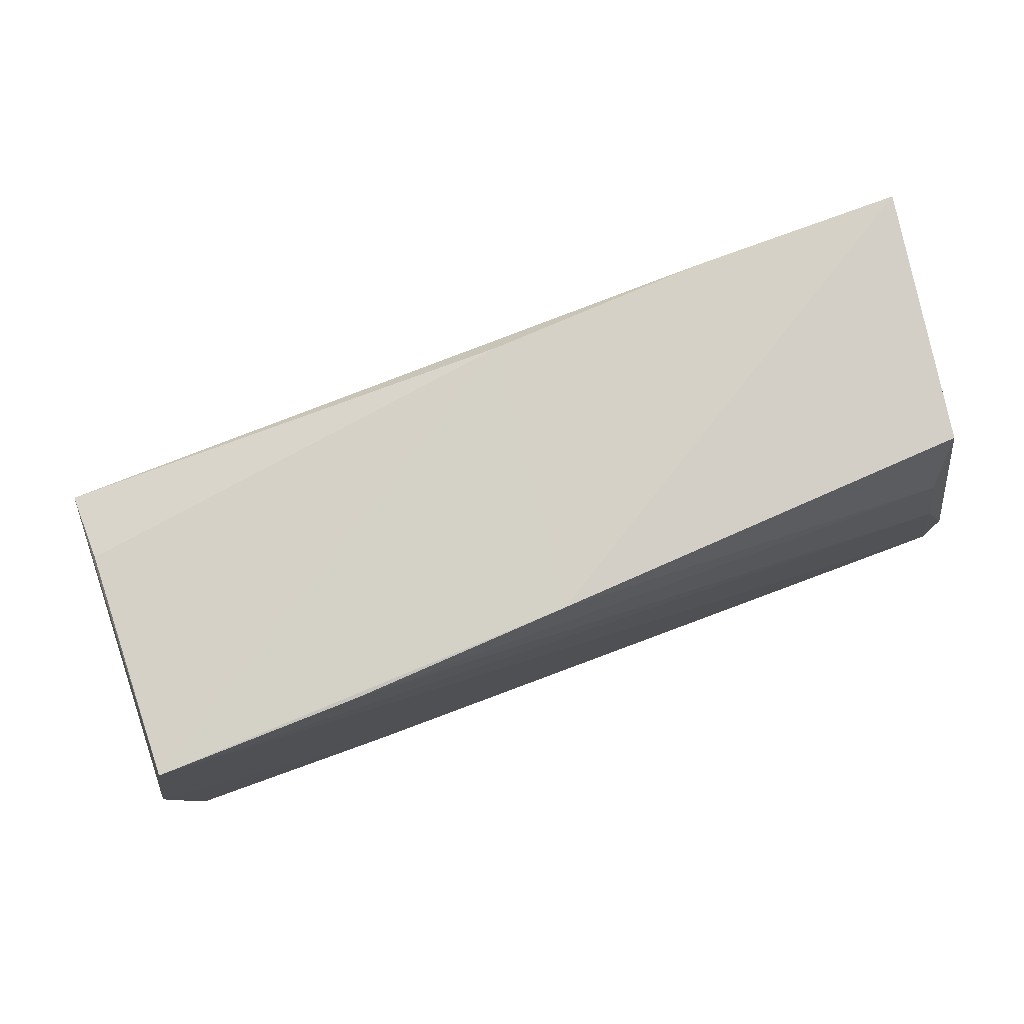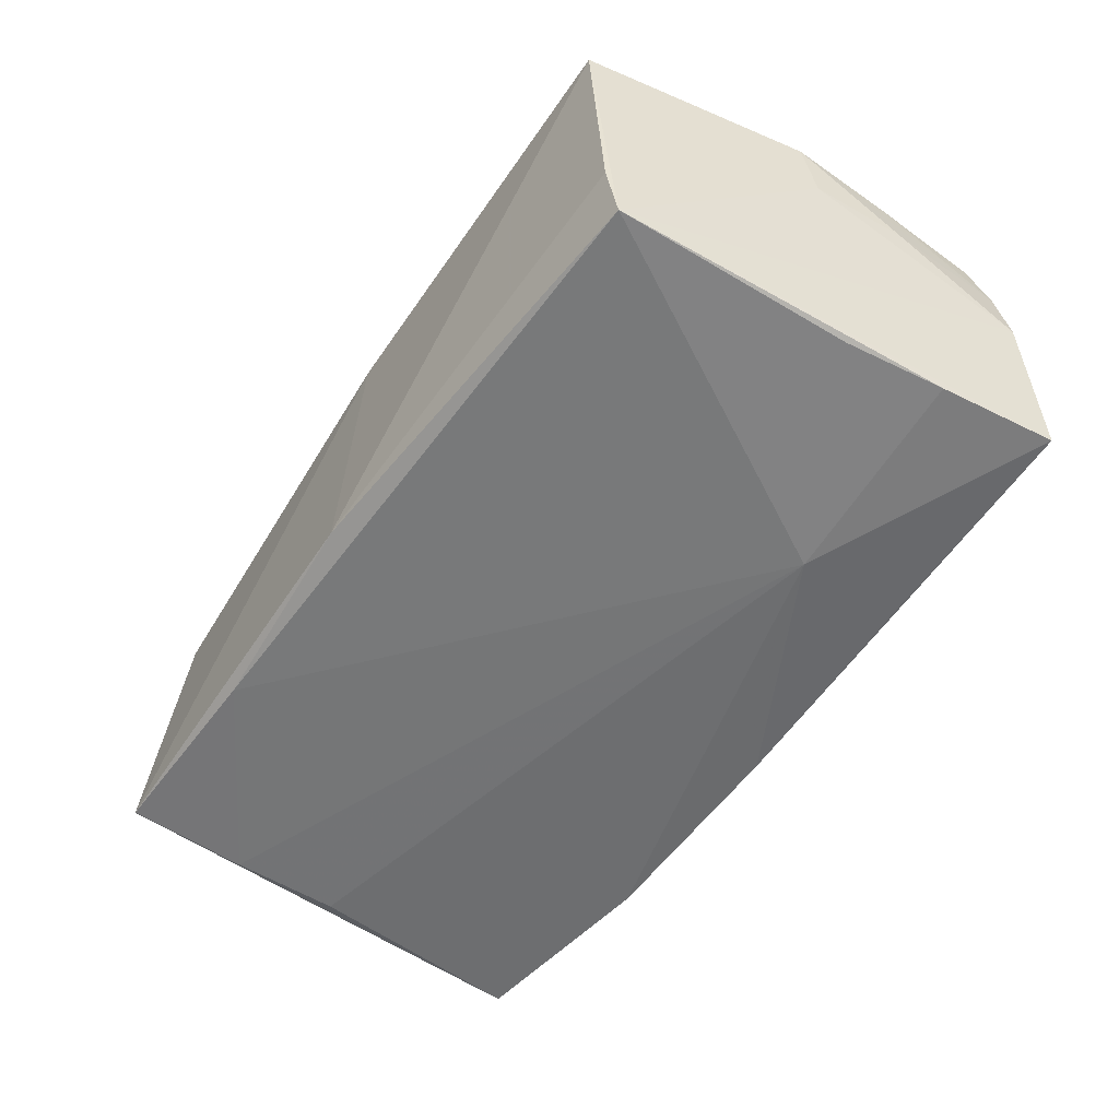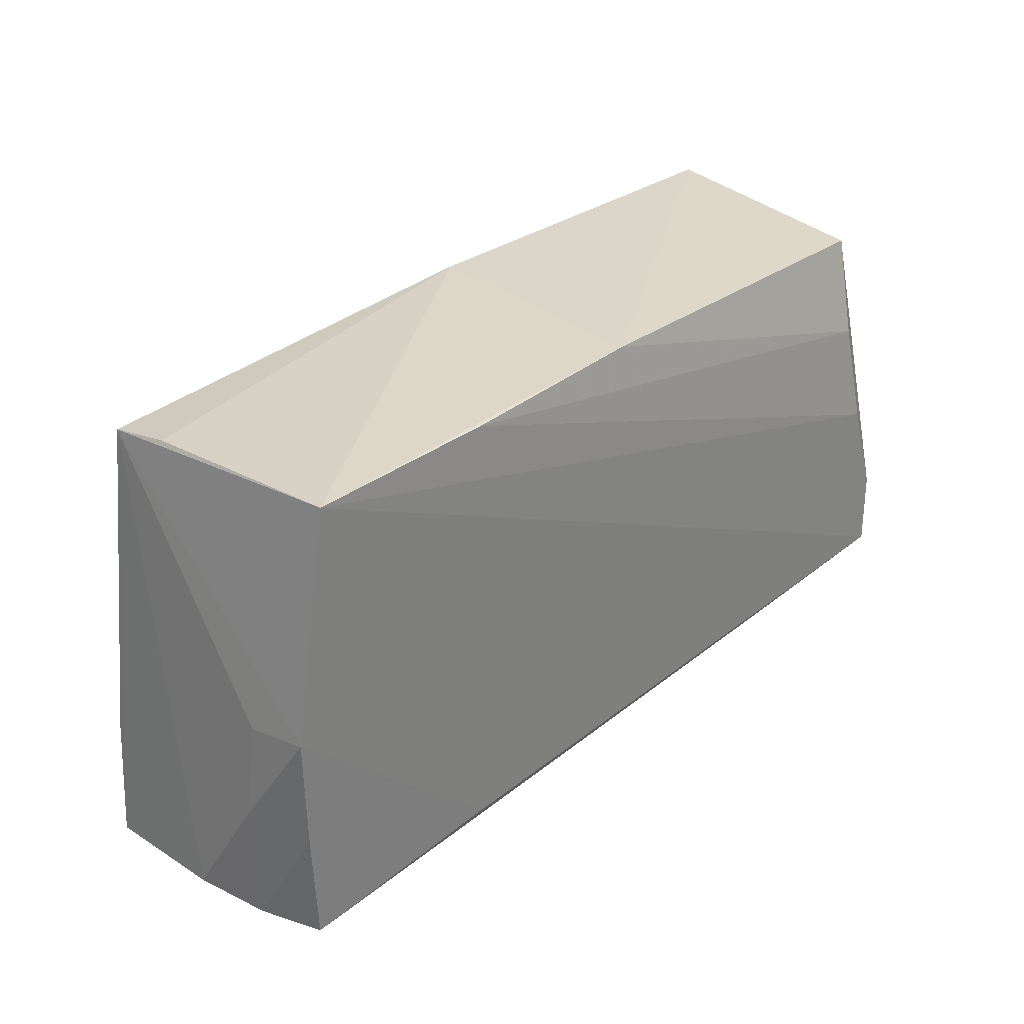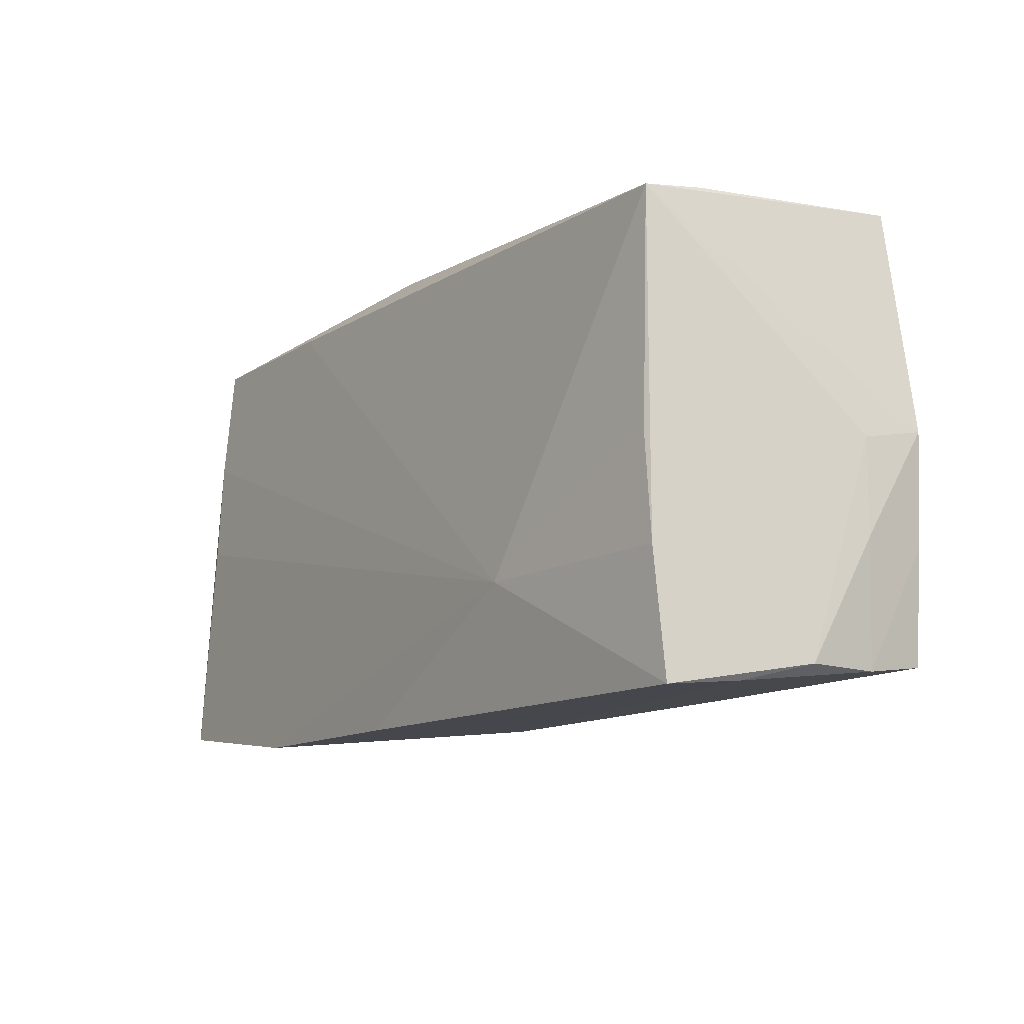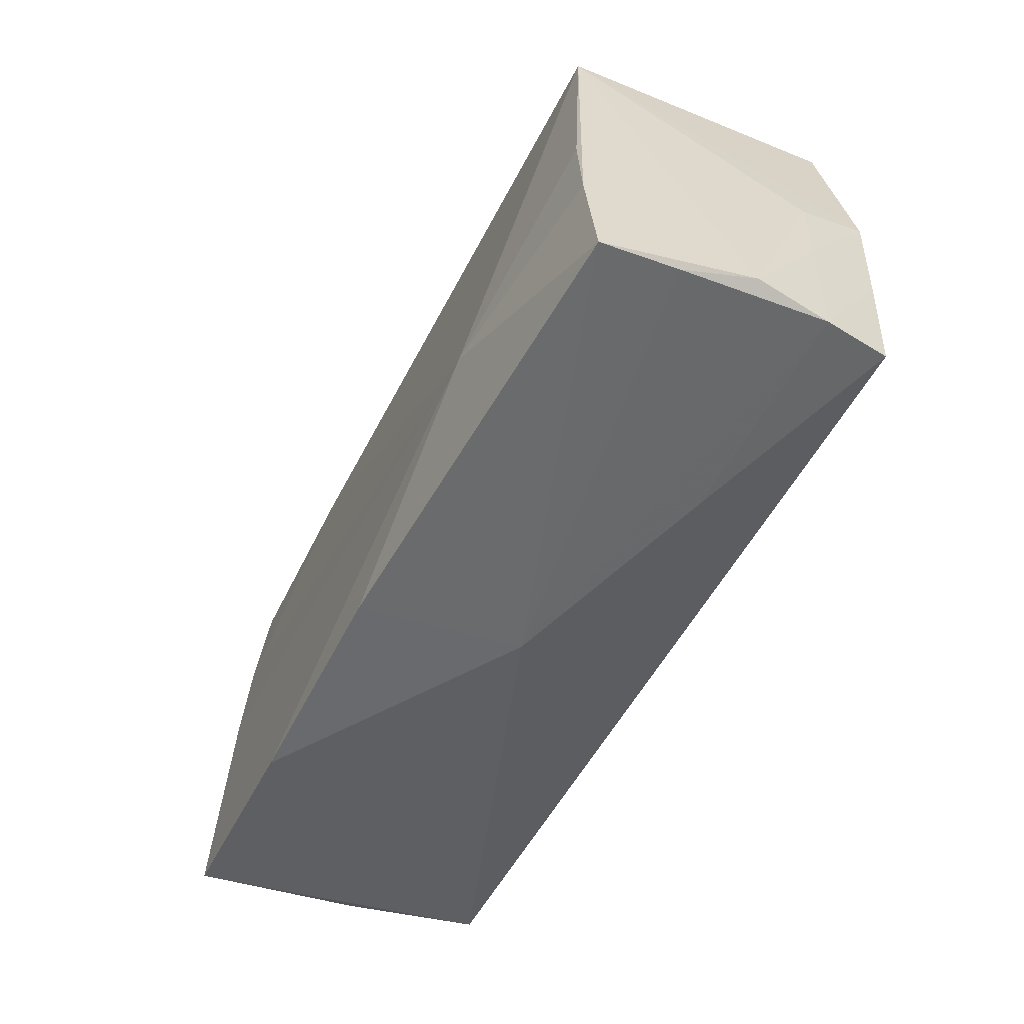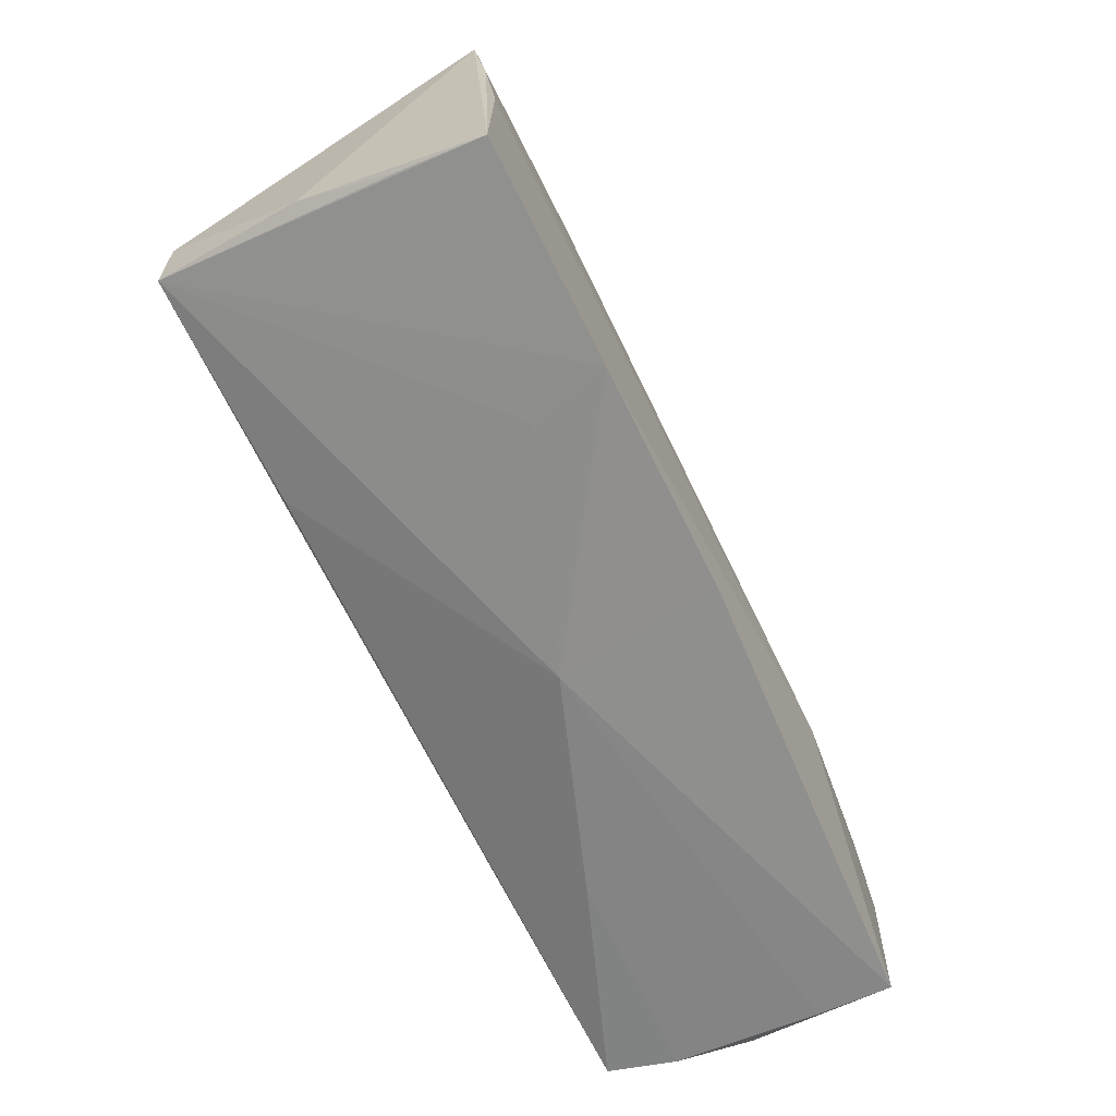
<metadata>
{"format":"obj","ext":"obj","renderer":"f3d","projection":"perspective","resolution":1024,"background":"white","views":[{"elev":79.3,"azim":-20.2,"up":"+Y"},{"elev":-54.1,"azim":-123.8,"up":"+Z"},{"elev":29.9,"azim":-47.0,"up":"+Y"},{"elev":-12.5,"azim":-123.1,"up":"+Y"},{"elev":-54.2,"azim":-116.0,"up":"+Y"},{"elev":-66.4,"azim":116.2,"up":"+Y"}]}
</metadata>
<code>
v -0.05401 -6.126e-05 0.01117
v 0.05577 -0.02152 0.001816
v 0.02847 -0.02948 -0.01988
v 0.02919 0.02816 -0.01596
v 0.05438 -0.02439 -0.009745
v 0.0541 0.02883 -0.0157
v 0.0259 -0.02795 -0.01014
v 0.04891 0.0151 0.01721
v 0.0502 0.02708 0.0139
v -0.04888 0.02697 -0.00744
v 0.05231 0.0009947 -0.01847
v 0.05434 -0.01917 0.01927
v -0.05541 -0.02641 0.001156
v -0.04915 0.02567 -0.0153
v -0.05405 0.00158 0.01921
v -0.05376 -0.02865 -0.007541
v 0.02745 -0.02122 0.01882
v 0.05482 -0.009942 0.01889
v -0.05265 -0.02522 0.01886
v -0.0255 0.02914 0.01871
v -0.02657 -0.02293 0.01927
v 0.05411 -0.0262 -0.01935
v -0.04945 0.0291 0.01927
v -0.05058 -0.002841 -0.01713
v -0.001296 -0.02881 7.99e-06
v 0.003414 0.02958 -0.01429
v -0.05483 -0.01168 0.0103
v 8.621e-05 0.02938 0.01721
v -0.02751 -0.0271 0.00946
v 0.05077 0.002127 0.01876
v -0.05416 -0.02643 0.01046
v -0.02654 -0.01547 -0.02031
v 0.001103 -0.02961 -0.01985
v 0.05325 0.01403 -0.01739
v -0.05209 -0.015 -0.01745
v -0.05349 -0.01176 0.019
v -0.05336 -0.02961 -0.01683
v -0.0257 -0.02938 -0.0184
f 10 23 26
f 30 23 12
f 2 12 5
f 21 12 23
f 19 12 21
f 3 12 7
f 7 25 3
f 12 25 7
f 17 12 19
f 17 25 12
f 22 12 3
f 22 5 12
f 2 5 22
f 22 6 2
f 20 23 30
f 31 16 25
f 13 16 31
f 19 36 31
f 31 27 13
f 14 10 26
f 23 10 14
f 25 16 37
f 37 16 13
f 13 14 37
f 37 14 35
f 8 20 30
f 6 9 18
f 18 12 2
f 2 6 18
f 30 12 18
f 18 8 30
f 9 8 18
f 29 17 19
f 25 17 29
f 19 31 29
f 29 31 25
f 19 21 15
f 15 36 19
f 15 21 23
f 23 14 15
f 27 31 15
f 15 31 36
f 26 6 4
f 4 14 26
f 3 25 33
f 25 37 33
f 20 8 28
f 28 8 9
f 28 9 6
f 28 6 26
f 26 23 28
f 23 20 28
f 27 15 1
f 1 15 14
f 13 27 1
f 1 14 13
f 35 14 24
f 38 33 37
f 14 4 32
f 32 24 14
f 35 24 32
f 3 33 32
f 33 38 32
f 32 37 35
f 32 38 37
f 32 22 3
f 34 4 6
f 34 32 4
f 6 22 34
f 22 32 11
f 11 34 22
f 32 34 11

</code>
